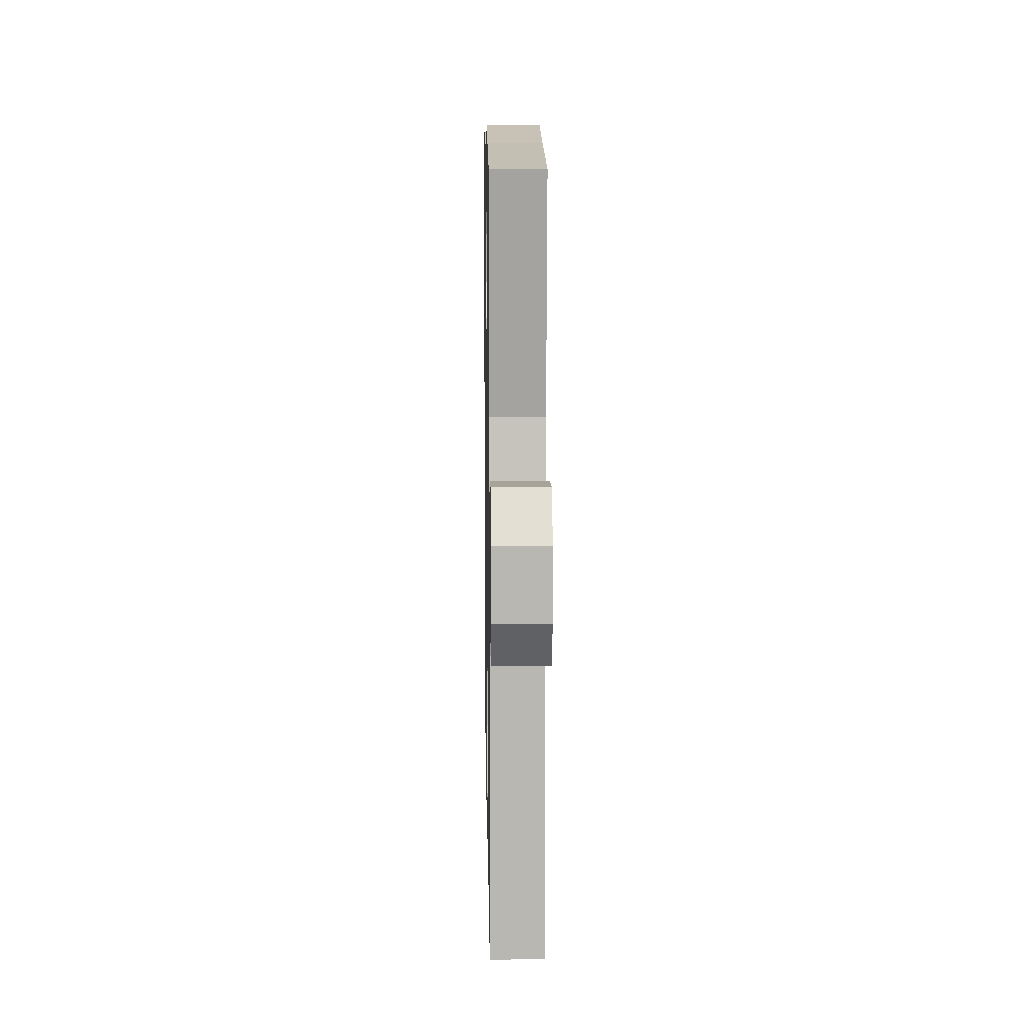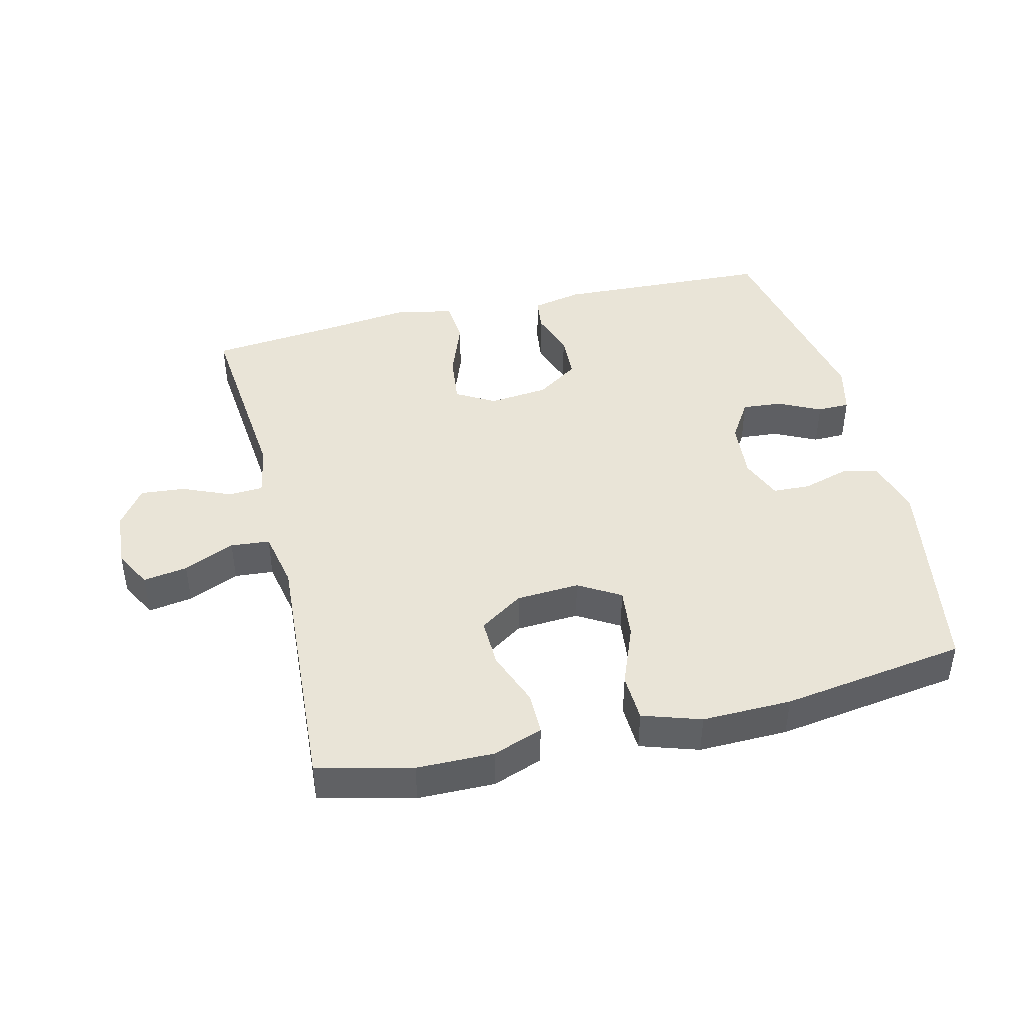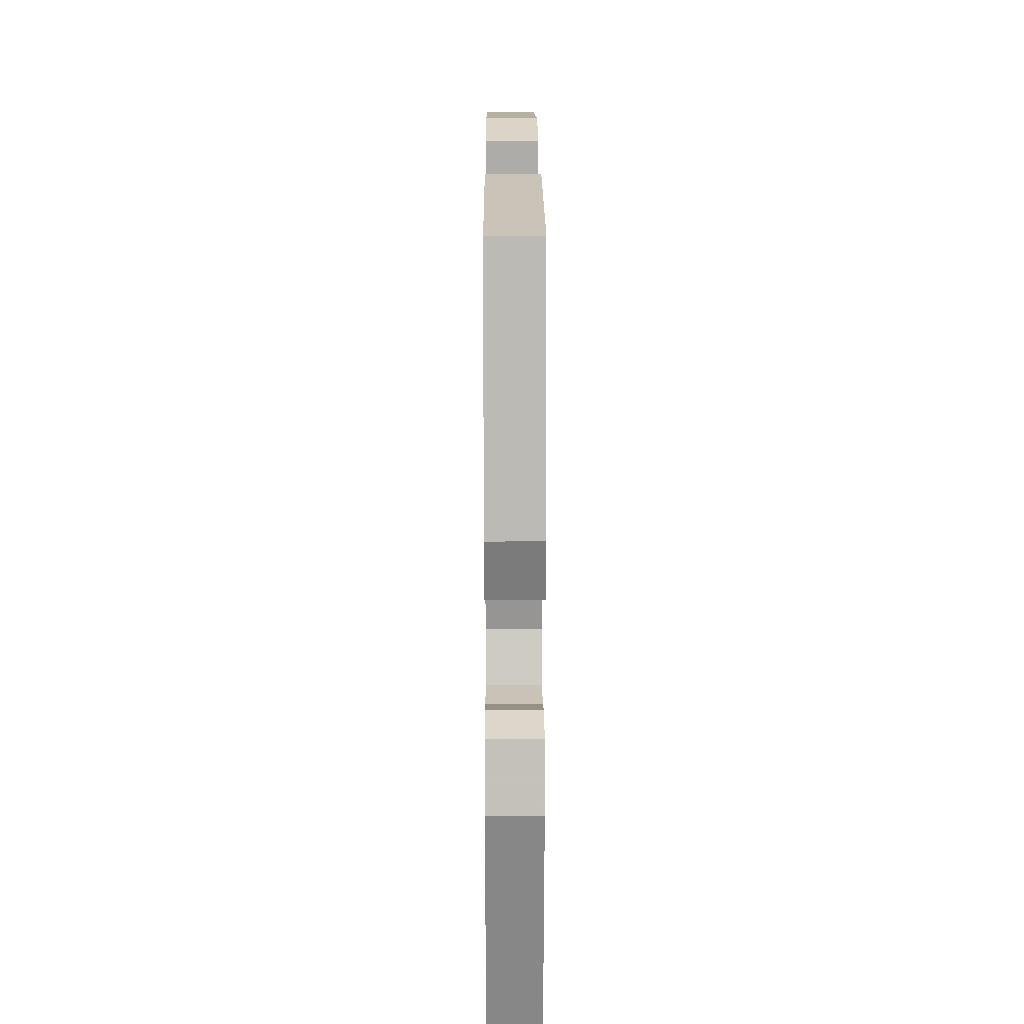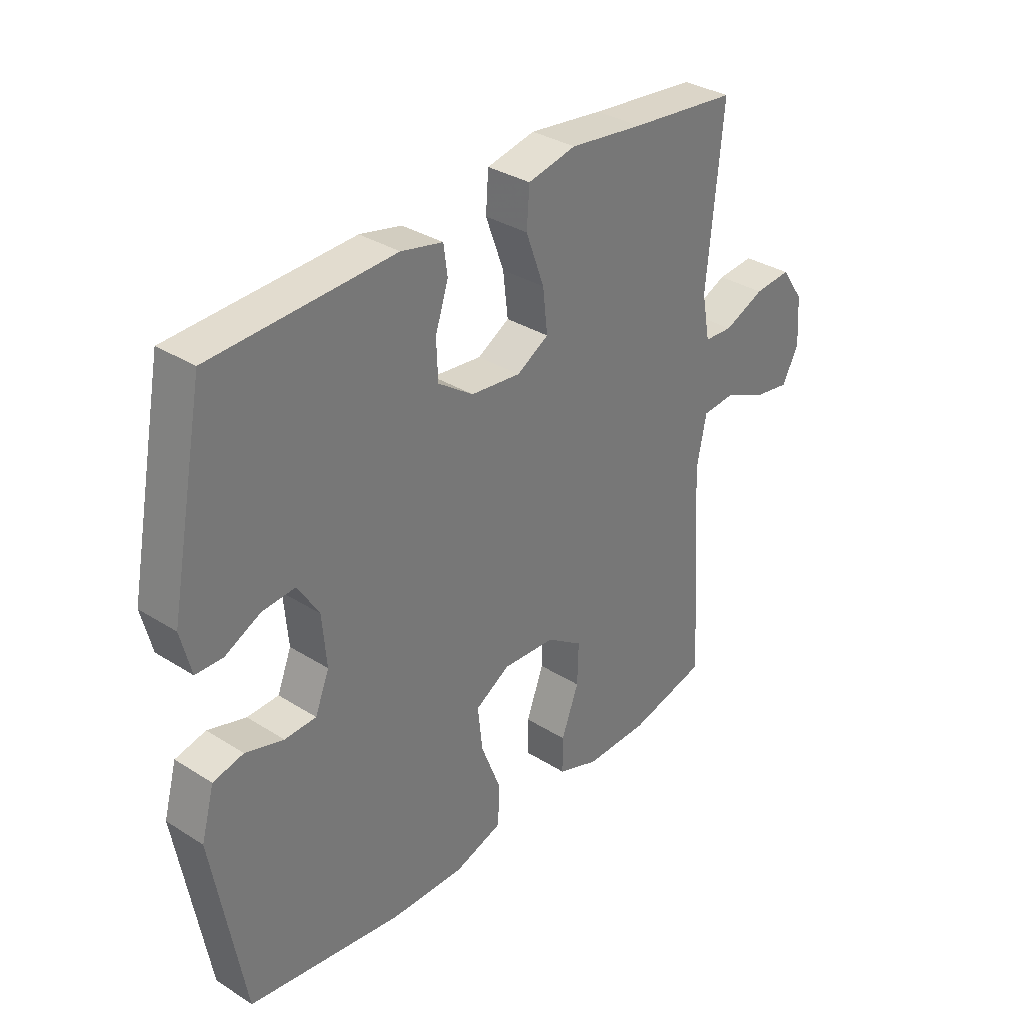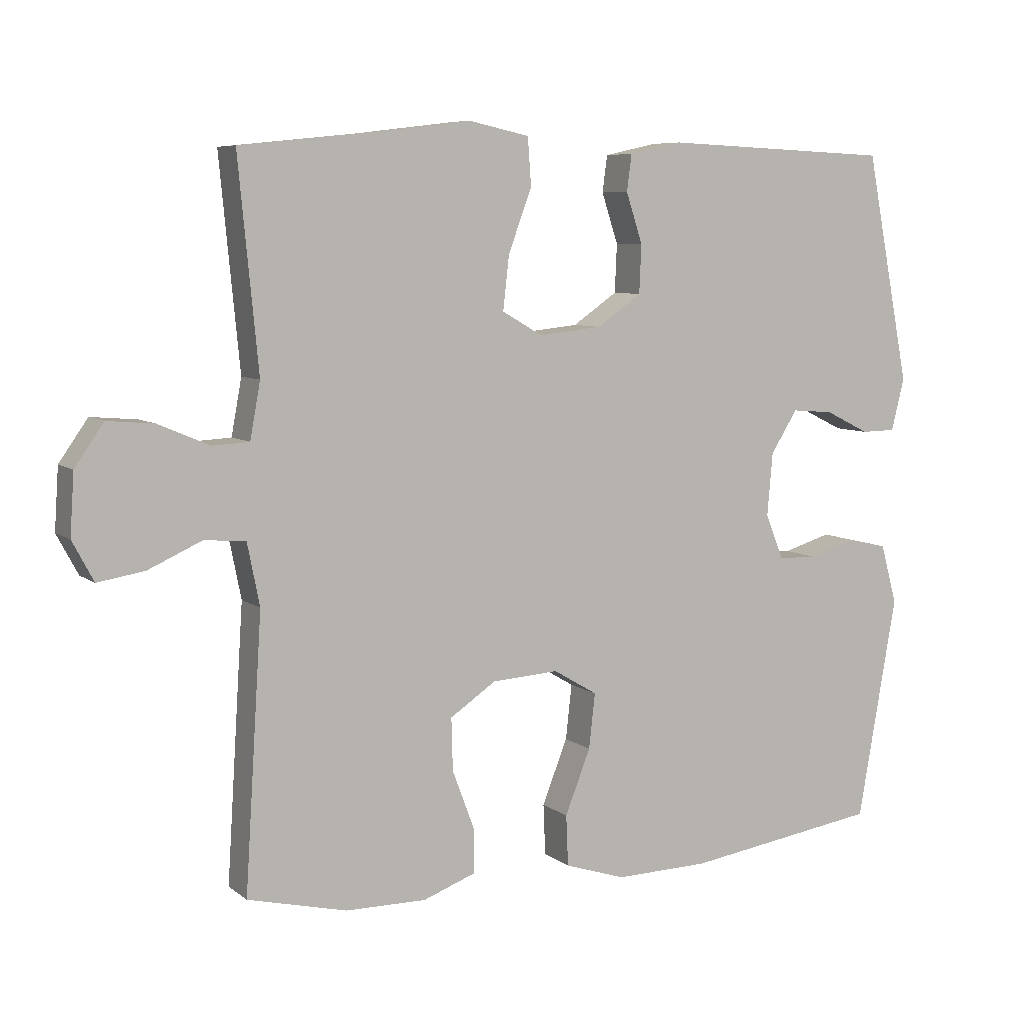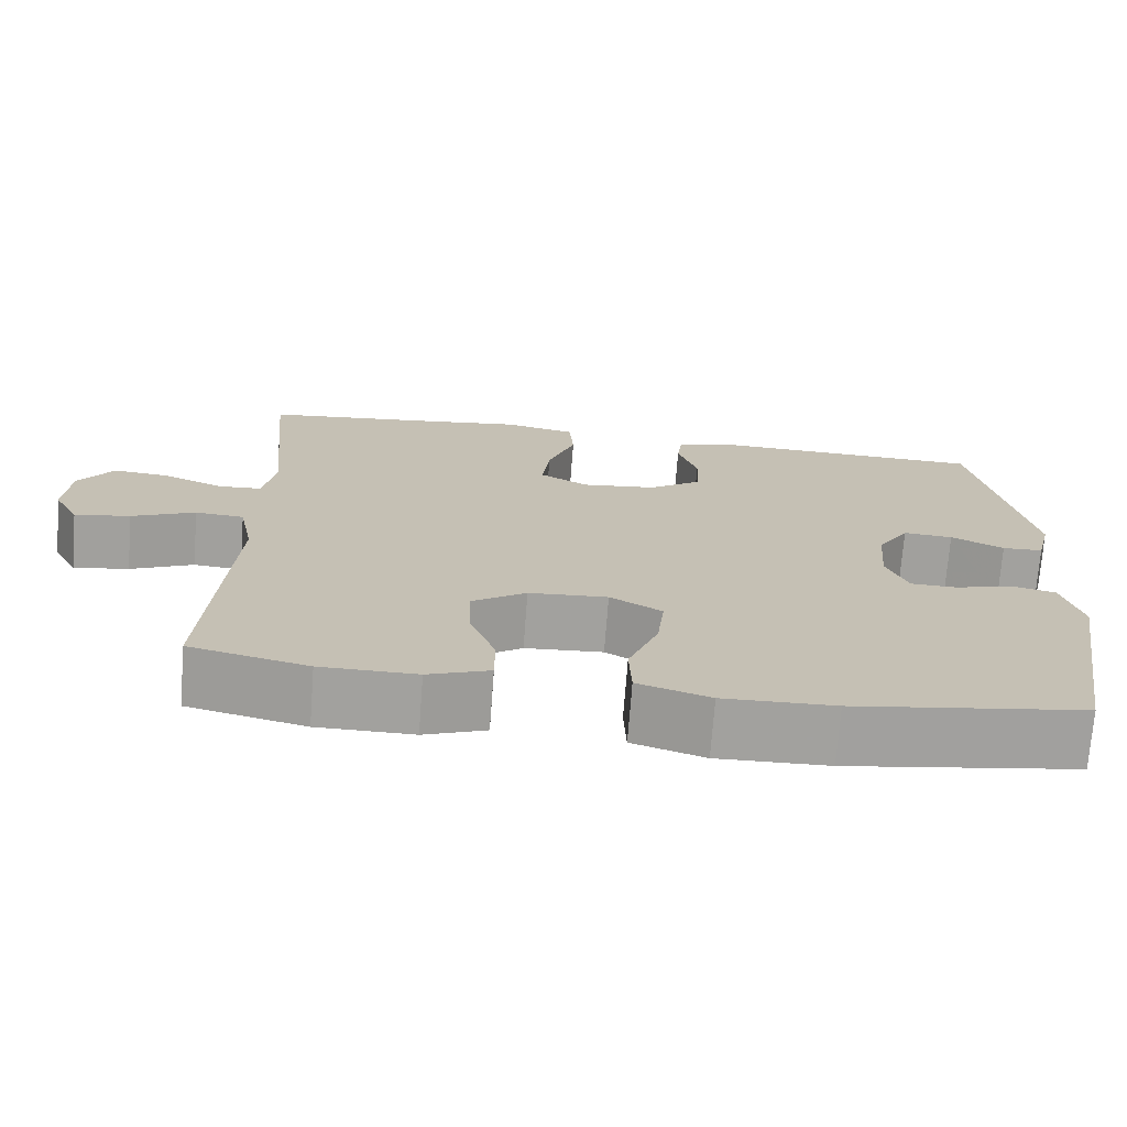
<metadata>
{"format":"obj","ext":"obj","renderer":"f3d","projection":"perspective","resolution":1024,"background":"white","views":[{"elev":11.8,"azim":89.0,"up":"+Z"},{"elev":43.1,"azim":166.4,"up":"+Y"},{"elev":17.5,"azim":-90.3,"up":"+Z"},{"elev":33.5,"azim":-49.2,"up":"+Z"},{"elev":7.1,"azim":152.9,"up":"+Z"},{"elev":-72.1,"azim":175.7,"up":"+Z"}]}
</metadata>
<code>
v -0.5 0.07 -0.5
v -0.557 0.07 -0.174
v -0.533 0.07 -0.087
v -0.477 0.07 -0.074
v -0.407 0.07 -0.095
v -0.349 0.07 -0.093
v -0.323 0.07 -0.028
v -0.331 0.07 0.064
v -0.37 0.07 0.126
v -0.431 0.07 0.121
v -0.496 0.07 0.089
v -0.546 0.07 0.09
v -0.565 0.07 0.166
v -0.5 0.07 0.5
v -0.165 0.07 0.514
v -0.088 0.07 0.497
v -0.081 0.07 0.444
v -0.105 0.07 0.371
v -0.102 0.07 0.301
v -0.037 0.07 0.256
v 0.055 0.07 0.246
v 0.114 0.07 0.28
v 0.105 0.07 0.358
v 0.071 0.07 0.45
v 0.076 0.07 0.519
v 0.165 0.07 0.538
v 0.301 0.07 0.521
v 0.5 0.07 0.5
v 0.471 0.07 0.197
v 0.486 0.07 0.116
v 0.539 0.07 0.113
v 0.614 0.07 0.145
v 0.682 0.07 0.151
v 0.724 0.07 0.091
v 0.73 0.07 0.002
v 0.699 0.07 -0.056
v 0.631 0.07 -0.045
v 0.553 0.07 -0.01
v 0.493 0.07 -0.015
v 0.475 0.07 -0.105
v 0.5 0.07 -0.5
v 0.355 0.07 -0.535
v 0.237 0.07 -0.536
v 0.161 0.07 -0.508
v 0.161 0.07 -0.442
v 0.193 0.07 -0.357
v 0.195 0.07 -0.281
v 0.128 0.07 -0.236
v 0.031 0.07 -0.23
v -0.033 0.07 -0.268
v -0.024 0.07 -0.348
v 0.013 0.07 -0.442
v 0.01 0.07 -0.516
v -0.079 0.07 -0.545
v -0.216 0.07 -0.542
v -0.5 0 -0.5
v -0.557 0 -0.174
v -0.533 0 -0.087
v -0.477 0 -0.074
v -0.407 0 -0.095
v -0.349 0 -0.093
v -0.323 0 -0.028
v -0.331 0 0.064
v -0.37 0 0.126
v -0.431 0 0.121
v -0.496 0 0.089
v -0.546 0 0.09
v -0.565 0 0.166
v -0.5 0 0.5
v -0.165 0 0.514
v -0.088 0 0.497
v -0.081 0 0.444
v -0.105 0 0.371
v -0.102 0 0.301
v -0.037 0 0.256
v 0.055 0 0.246
v 0.114 0 0.28
v 0.105 0 0.358
v 0.071 0 0.45
v 0.076 0 0.519
v 0.165 0 0.538
v 0.301 0 0.521
v 0.5 0 0.5
v 0.471 0 0.197
v 0.486 0 0.116
v 0.539 0 0.113
v 0.614 0 0.145
v 0.682 0 0.151
v 0.724 0 0.091
v 0.73 0 0.002
v 0.699 0 -0.056
v 0.631 0 -0.045
v 0.553 0 -0.01
v 0.493 0 -0.015
v 0.475 0 -0.105
v 0.5 0 -0.5
v 0.355 0 -0.535
v 0.237 0 -0.536
v 0.161 0 -0.508
v 0.161 0 -0.442
v 0.193 0 -0.357
v 0.195 0 -0.281
v 0.128 0 -0.236
v 0.031 0 -0.23
v -0.033 0 -0.268
v -0.024 0 -0.348
v 0.013 0 -0.442
v 0.01 0 -0.516
v -0.079 0 -0.545
v -0.216 0 -0.542
f 3 4 5
f 2 3 5
f 1 2 5
f 55 1 5
f 54 55 5
f 53 54 5
f 52 53 5
f 51 52 5
f 50 51 5 6
f 49 50 6 7
f 48 49 7 8
f 44 45 46
f 43 44 46
f 42 43 46
f 41 42 46
f 40 41 46
f 39 40 46 47
f 36 37 38
f 35 36 38
f 34 35 38
f 33 34 38
f 32 33 38
f 31 32 38
f 30 31 38 39
f 39 47 48
f 30 39 48
f 29 30 48
f 25 26 27
f 24 25 27
f 23 24 27
f 27 28 29
f 23 27 29
f 22 23 29
f 16 17 18
f 15 16 18
f 14 15 18
f 13 14 18
f 12 13 18
f 11 12 18
f 10 11 18
f 9 10 18 19
f 8 9 19 20
f 21 22 29 48
f 8 20 21 48
f 60 59 58
f 60 58 57
f 60 57 56
f 60 56 110
f 60 110 109
f 60 109 108
f 60 108 107
f 60 107 106
f 61 60 106 105
f 62 61 105 104
f 63 62 104 103
f 101 100 99
f 101 99 98
f 101 98 97
f 101 97 96
f 101 96 95
f 102 101 95 94
f 93 92 91
f 93 91 90
f 93 90 89
f 93 89 88
f 93 88 87
f 93 87 86
f 94 93 86 85
f 103 102 94
f 103 94 85
f 103 85 84
f 82 81 80
f 82 80 79
f 82 79 78
f 84 83 82
f 84 82 78
f 84 78 77
f 73 72 71
f 73 71 70
f 73 70 69
f 73 69 68
f 73 68 67
f 73 67 66
f 73 66 65
f 74 73 65 64
f 75 74 64 63
f 103 84 77 76
f 103 76 75 63
f 1 56 57 2
f 2 57 58 3
f 3 58 59 4
f 4 59 60 5
f 5 60 61 6
f 6 61 62 7
f 7 62 63 8
f 8 63 64 9
f 9 64 65 10
f 10 65 66 11
f 11 66 67 12
f 12 67 68 13
f 13 68 69 14
f 14 69 70 15
f 15 70 71 16
f 16 71 72 17
f 17 72 73 18
f 18 73 74 19
f 19 74 75 20
f 20 75 76 21
f 21 76 77 22
f 22 77 78 23
f 23 78 79 24
f 24 79 80 25
f 25 80 81 26
f 26 81 82 27
f 27 82 83 28
f 28 83 84 29
f 29 84 85 30
f 30 85 86 31
f 31 86 87 32
f 32 87 88 33
f 33 88 89 34
f 34 89 90 35
f 35 90 91 36
f 36 91 92 37
f 37 92 93 38
f 38 93 94 39
f 39 94 95 40
f 40 95 96 41
f 41 96 97 42
f 42 97 98 43
f 43 98 99 44
f 44 99 100 45
f 45 100 101 46
f 46 101 102 47
f 47 102 103 48
f 48 103 104 49
f 49 104 105 50
f 50 105 106 51
f 51 106 107 52
f 52 107 108 53
f 53 108 109 54
f 54 109 110 55
f 55 110 56 1

</code>
